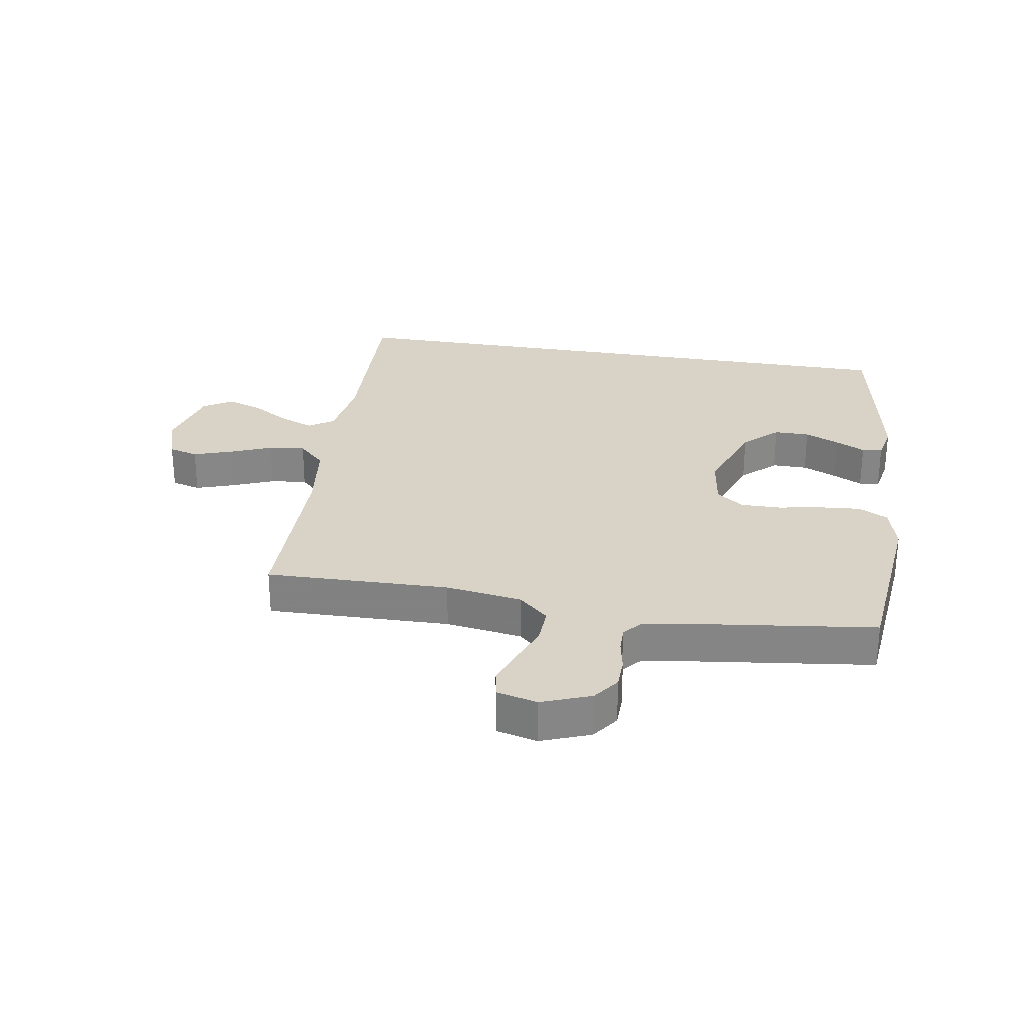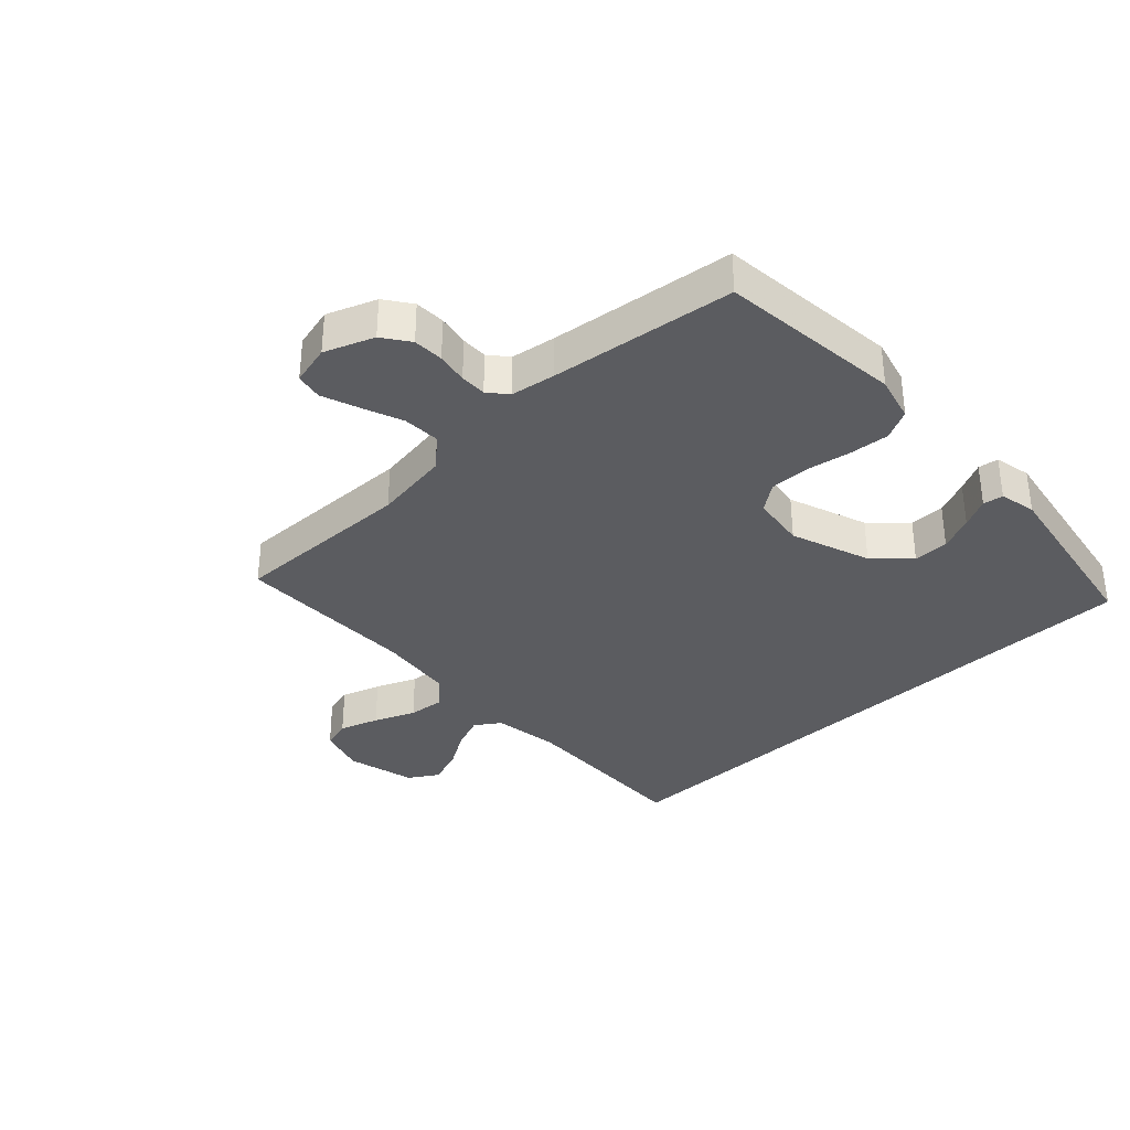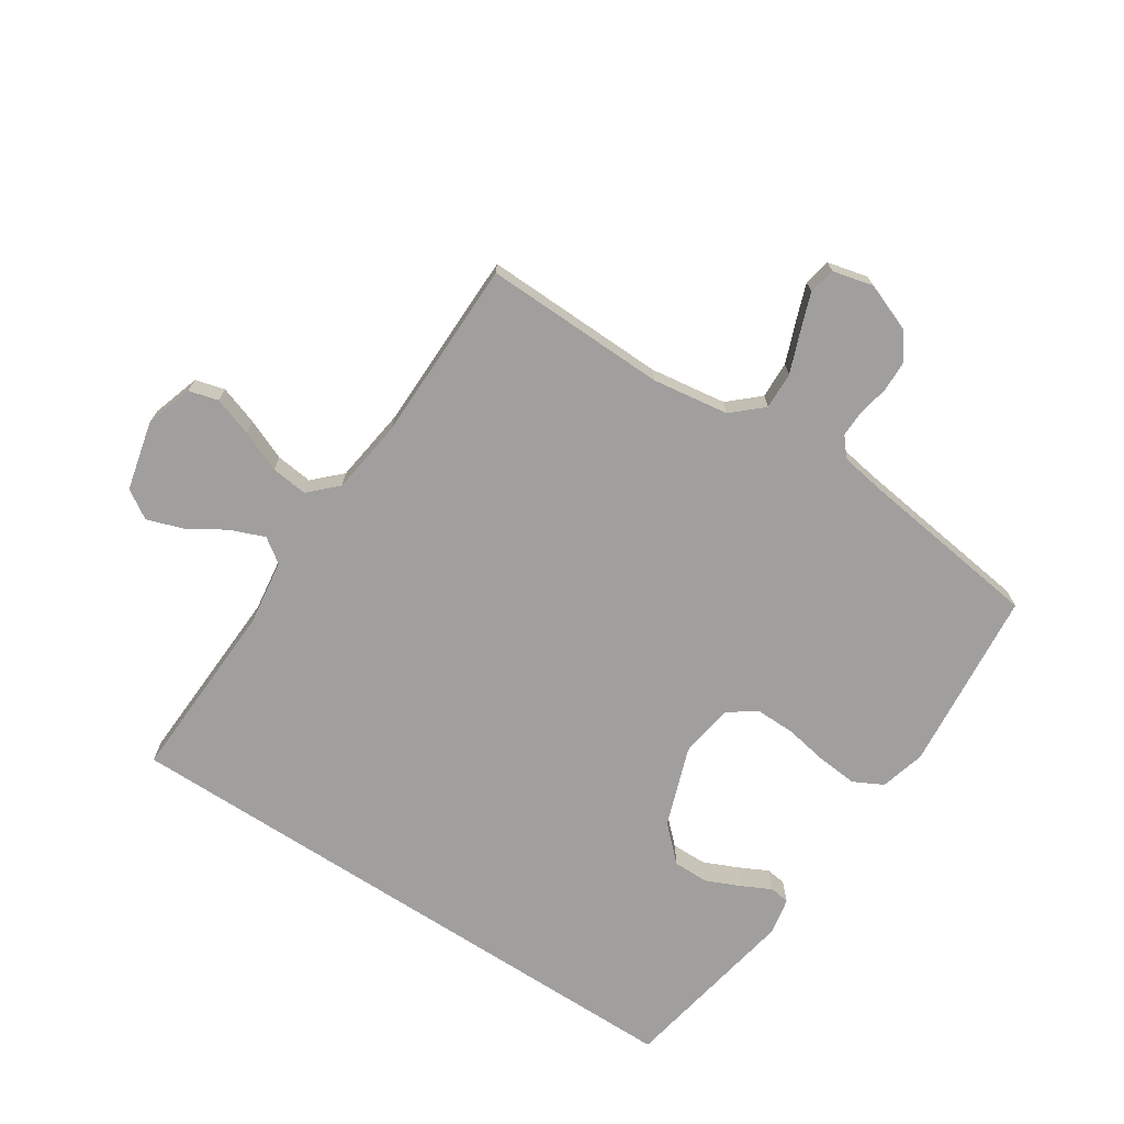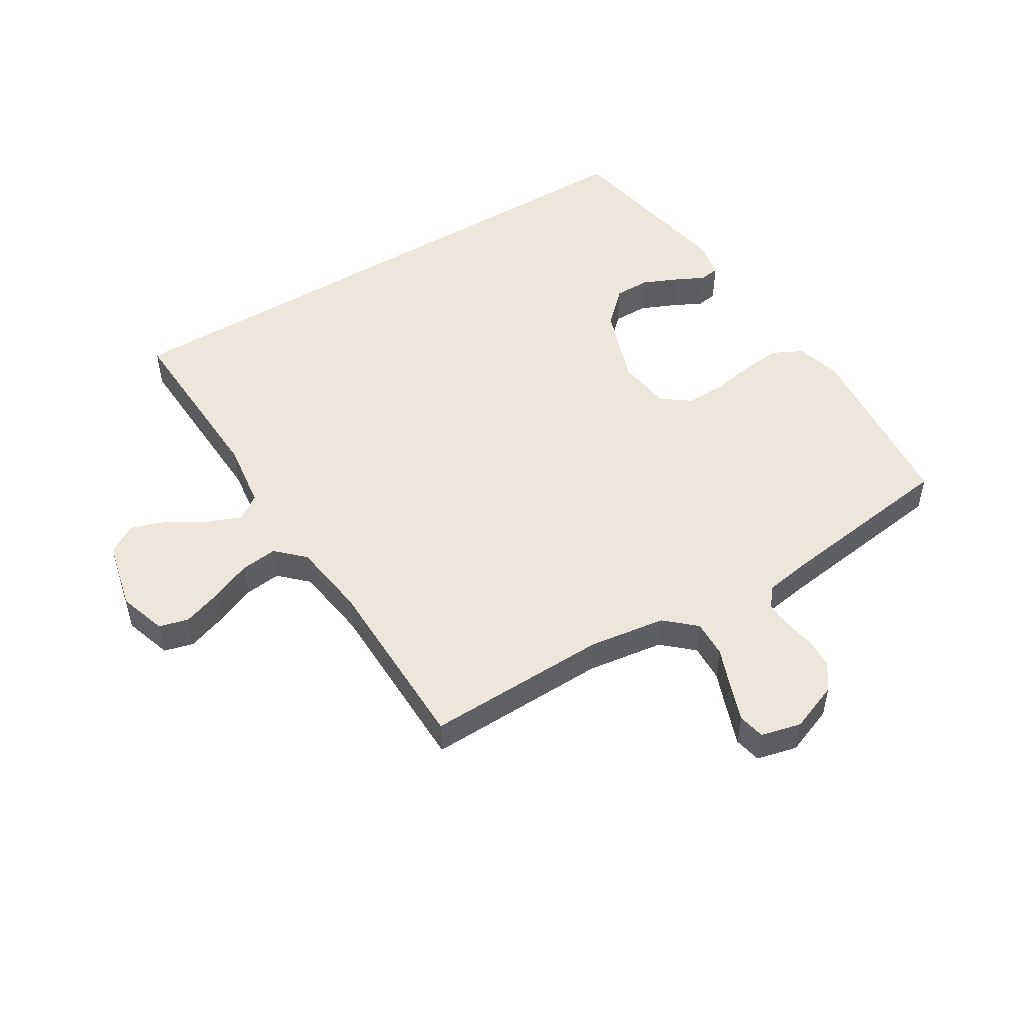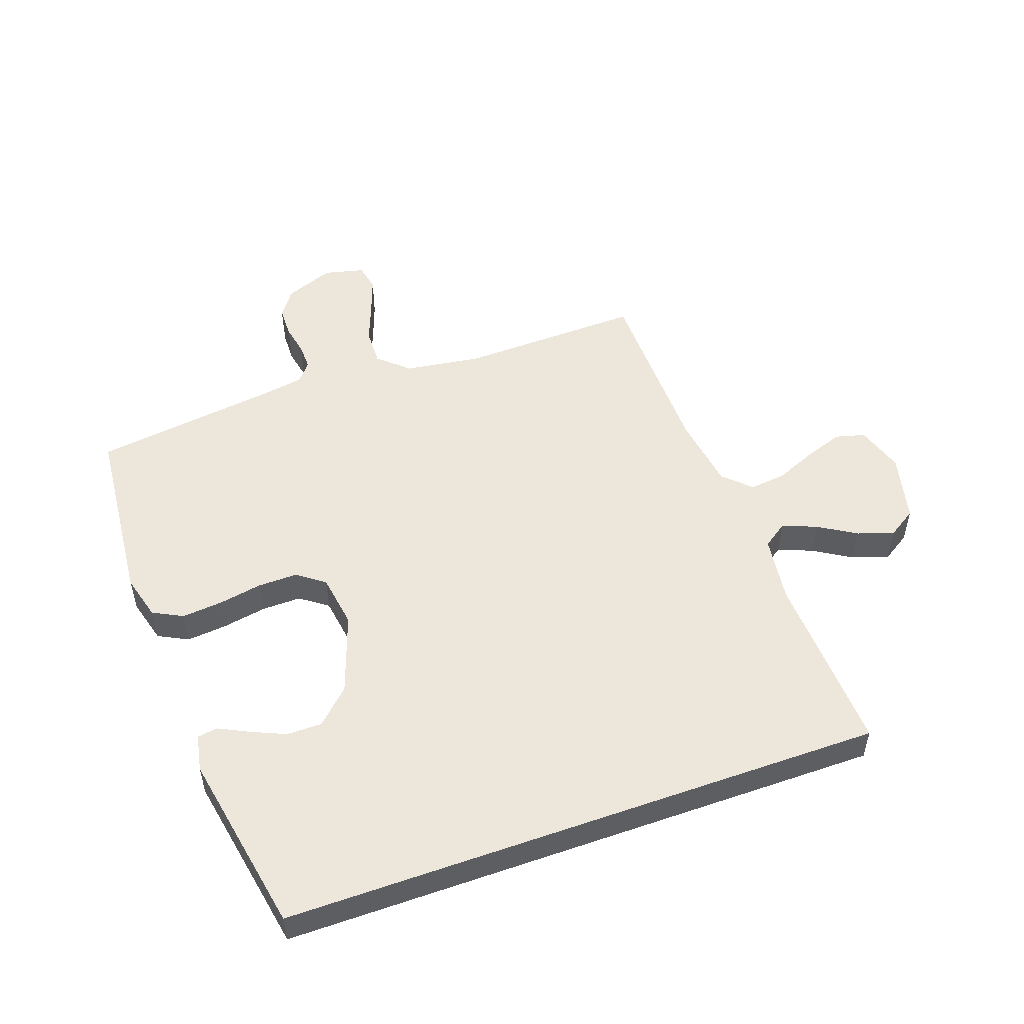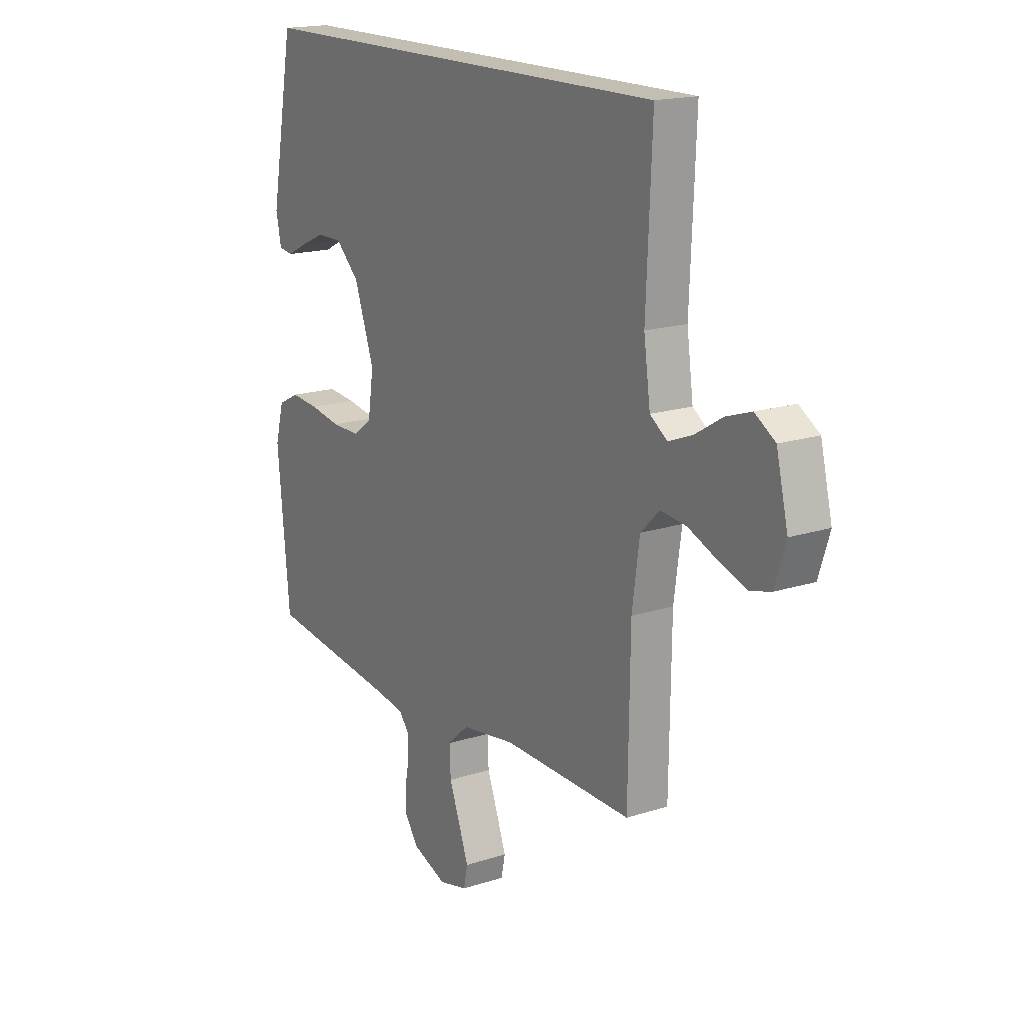
<metadata>
{"format":"obj","ext":"obj","renderer":"f3d","projection":"perspective","resolution":1024,"background":"white","views":[{"elev":28.1,"azim":-170.3,"up":"+Y"},{"elev":-34.6,"azim":-136.3,"up":"+Y"},{"elev":-71.3,"azim":146.9,"up":"+Y"},{"elev":50.4,"azim":148.5,"up":"+Y"},{"elev":52.0,"azim":-19.6,"up":"+Y"},{"elev":17.3,"azim":57.2,"up":"+Z"}]}
</metadata>
<code>
v -0.5 0.07 -0.5
v -0.528 0.07 -0.2
v -0.508 0.07 -0.126
v -0.459 0.07 -0.101
v -0.393 0.07 -0.107
v -0.321 0.07 -0.12
v -0.256 0.07 -0.121
v -0.211 0.07 -0.088
v -0.198 0.07 0
v -0.244 0.07 0.131
v -0.299 0.07 0.184
v -0.357 0.07 0.184
v -0.414 0.07 0.159
v -0.462 0.07 0.135
v -0.495 0.07 0.14
v -0.507 0.07 0.2
v -0.452 0.07 0.5
v 0.536 0.07 0.5
v 0.523 0.07 0.2
v 0.538 0.07 0.091
v 0.578 0.07 0.063
v 0.634 0.07 0.085
v 0.696 0.07 0.123
v 0.755 0.07 0.143
v 0.802 0.07 0.113
v 0.829 0.07 0
v 0.804 0.07 -0.078
v 0.756 0.07 -0.091
v 0.692 0.07 -0.069
v 0.625 0.07 -0.041
v 0.565 0.07 -0.034
v 0.521 0.07 -0.077
v 0.504 0.07 -0.2
v 0.5 0.07 -0.5
v 0.2 0.07 -0.492
v 0.075 0.07 -0.51
v 0.026 0.07 -0.554
v 0.028 0.07 -0.615
v 0.053 0.07 -0.681
v 0.075 0.07 -0.742
v 0.066 0.07 -0.786
v 0 0.07 -0.802
v -0.08 0.07 -0.771
v -0.111 0.07 -0.727
v -0.112 0.07 -0.677
v -0.102 0.07 -0.626
v -0.101 0.07 -0.583
v -0.127 0.07 -0.552
v -0.2 0.07 -0.54
v -0.5 0 -0.5
v -0.528 0 -0.2
v -0.508 0 -0.126
v -0.459 0 -0.101
v -0.393 0 -0.107
v -0.321 0 -0.12
v -0.256 0 -0.121
v -0.211 0 -0.088
v -0.198 0 0
v -0.244 0 0.131
v -0.299 0 0.184
v -0.357 0 0.184
v -0.414 0 0.159
v -0.462 0 0.135
v -0.495 0 0.14
v -0.507 0 0.2
v -0.452 0 0.5
v 0.536 0 0.5
v 0.523 0 0.2
v 0.538 0 0.091
v 0.578 0 0.063
v 0.634 0 0.085
v 0.696 0 0.123
v 0.755 0 0.143
v 0.802 0 0.113
v 0.829 0 0
v 0.804 0 -0.078
v 0.756 0 -0.091
v 0.692 0 -0.069
v 0.625 0 -0.041
v 0.565 0 -0.034
v 0.521 0 -0.077
v 0.504 0 -0.2
v 0.5 0 -0.5
v 0.2 0 -0.492
v 0.075 0 -0.51
v 0.026 0 -0.554
v 0.028 0 -0.615
v 0.053 0 -0.681
v 0.075 0 -0.742
v 0.066 0 -0.786
v 0 0 -0.802
v -0.08 0 -0.771
v -0.111 0 -0.727
v -0.112 0 -0.677
v -0.102 0 -0.626
v -0.101 0 -0.583
v -0.127 0 -0.552
v -0.2 0 -0.54
f 43 44 45 46
f 43 46 47
f 42 43 47
f 41 42 47
f 38 39 40 41
f 38 41 47
f 37 38 47 48
f 33 34 35
f 32 33 35 36
f 31 32 36 37
f 27 28 29 30
f 25 26 27 30
f 25 30 31
f 22 23 24 25
f 21 22 25 31
f 20 21 31 37
f 16 17 18 19
f 13 14 15 16
f 12 13 16
f 11 12 16 19
f 10 11 19 20
f 3 4 5 6
f 3 6 7
f 49 1 2 3
f 49 3 7
f 48 49 7 8
f 37 48 8 9
f 9 10 20 37
f 95 94 93 92
f 96 95 92
f 96 92 91
f 96 91 90
f 90 89 88 87
f 96 90 87
f 97 96 87 86
f 84 83 82
f 85 84 82 81
f 86 85 81 80
f 79 78 77 76
f 79 76 75 74
f 80 79 74
f 74 73 72 71
f 80 74 71 70
f 86 80 70 69
f 68 67 66 65
f 65 64 63 62
f 65 62 61
f 68 65 61 60
f 69 68 60 59
f 55 54 53 52
f 56 55 52
f 52 51 50 98
f 56 52 98
f 57 56 98 97
f 58 57 97 86
f 86 69 59 58
f 1 50 51 2
f 2 51 52 3
f 3 52 53 4
f 4 53 54 5
f 5 54 55 6
f 6 55 56 7
f 7 56 57 8
f 8 57 58 9
f 9 58 59 10
f 10 59 60 11
f 11 60 61 12
f 12 61 62 13
f 13 62 63 14
f 14 63 64 15
f 15 64 65 16
f 16 65 66 17
f 17 66 67 18
f 18 67 68 19
f 19 68 69 20
f 20 69 70 21
f 21 70 71 22
f 22 71 72 23
f 23 72 73 24
f 24 73 74 25
f 25 74 75 26
f 26 75 76 27
f 27 76 77 28
f 28 77 78 29
f 29 78 79 30
f 30 79 80 31
f 31 80 81 32
f 32 81 82 33
f 33 82 83 34
f 34 83 84 35
f 35 84 85 36
f 36 85 86 37
f 37 86 87 38
f 38 87 88 39
f 39 88 89 40
f 40 89 90 41
f 41 90 91 42
f 42 91 92 43
f 43 92 93 44
f 44 93 94 45
f 45 94 95 46
f 46 95 96 47
f 47 96 97 48
f 48 97 98 49
f 49 98 50 1

</code>
